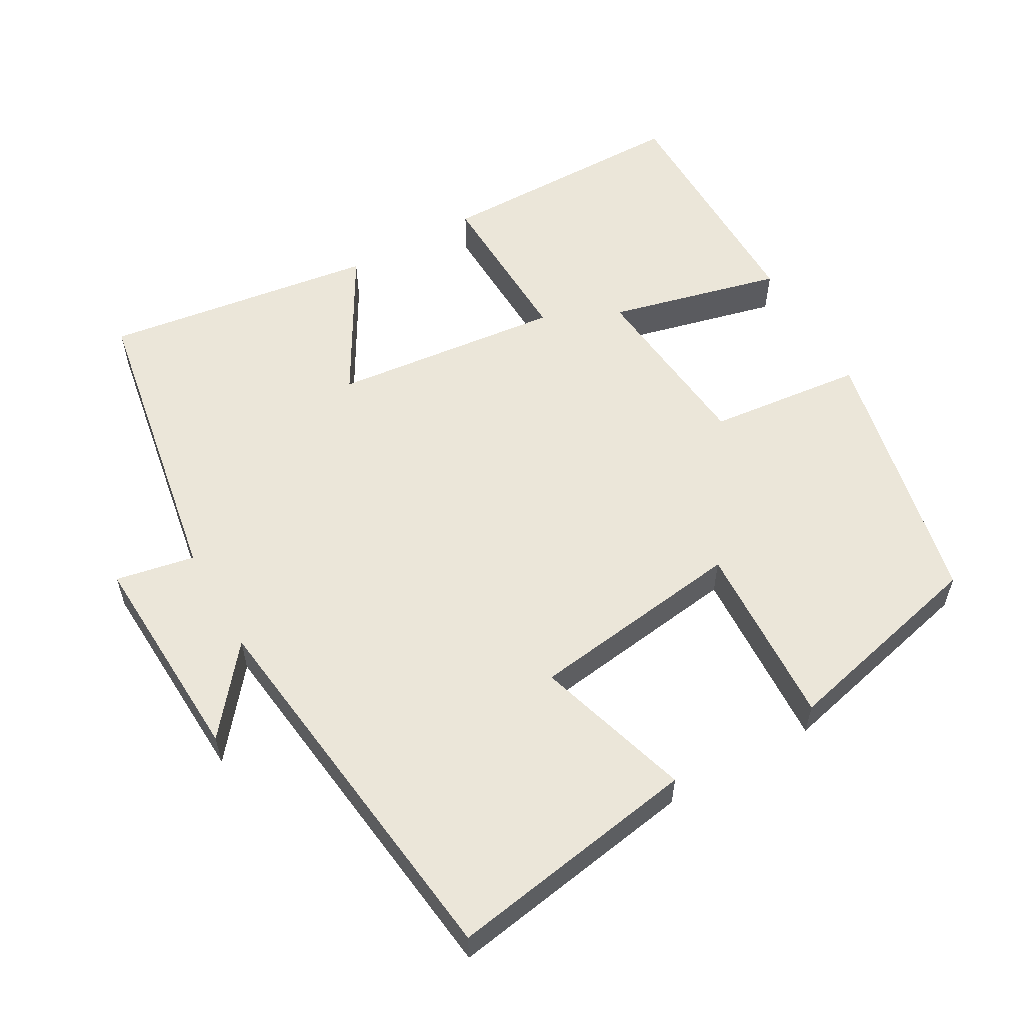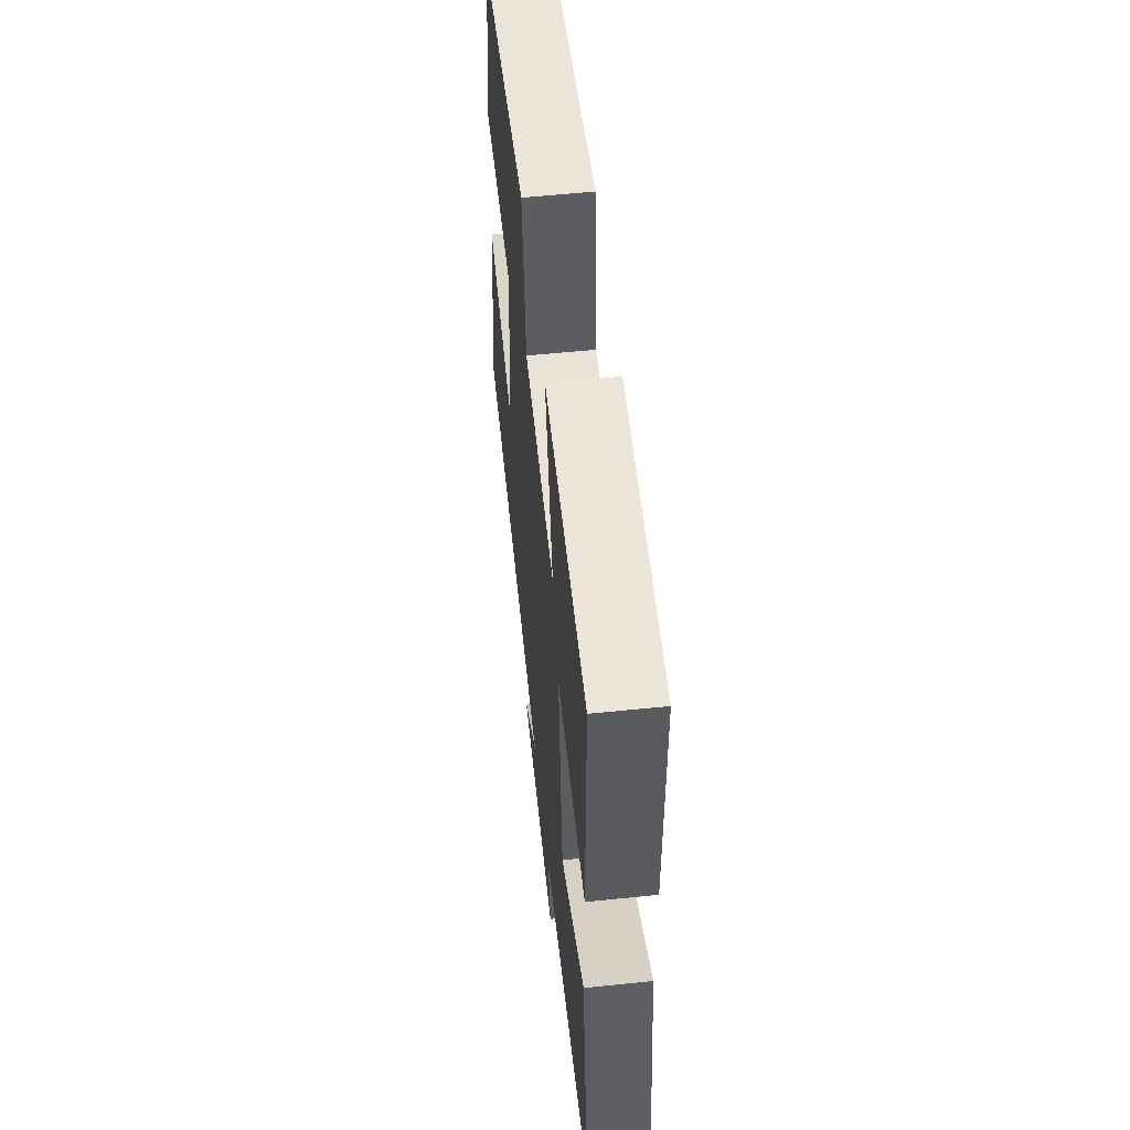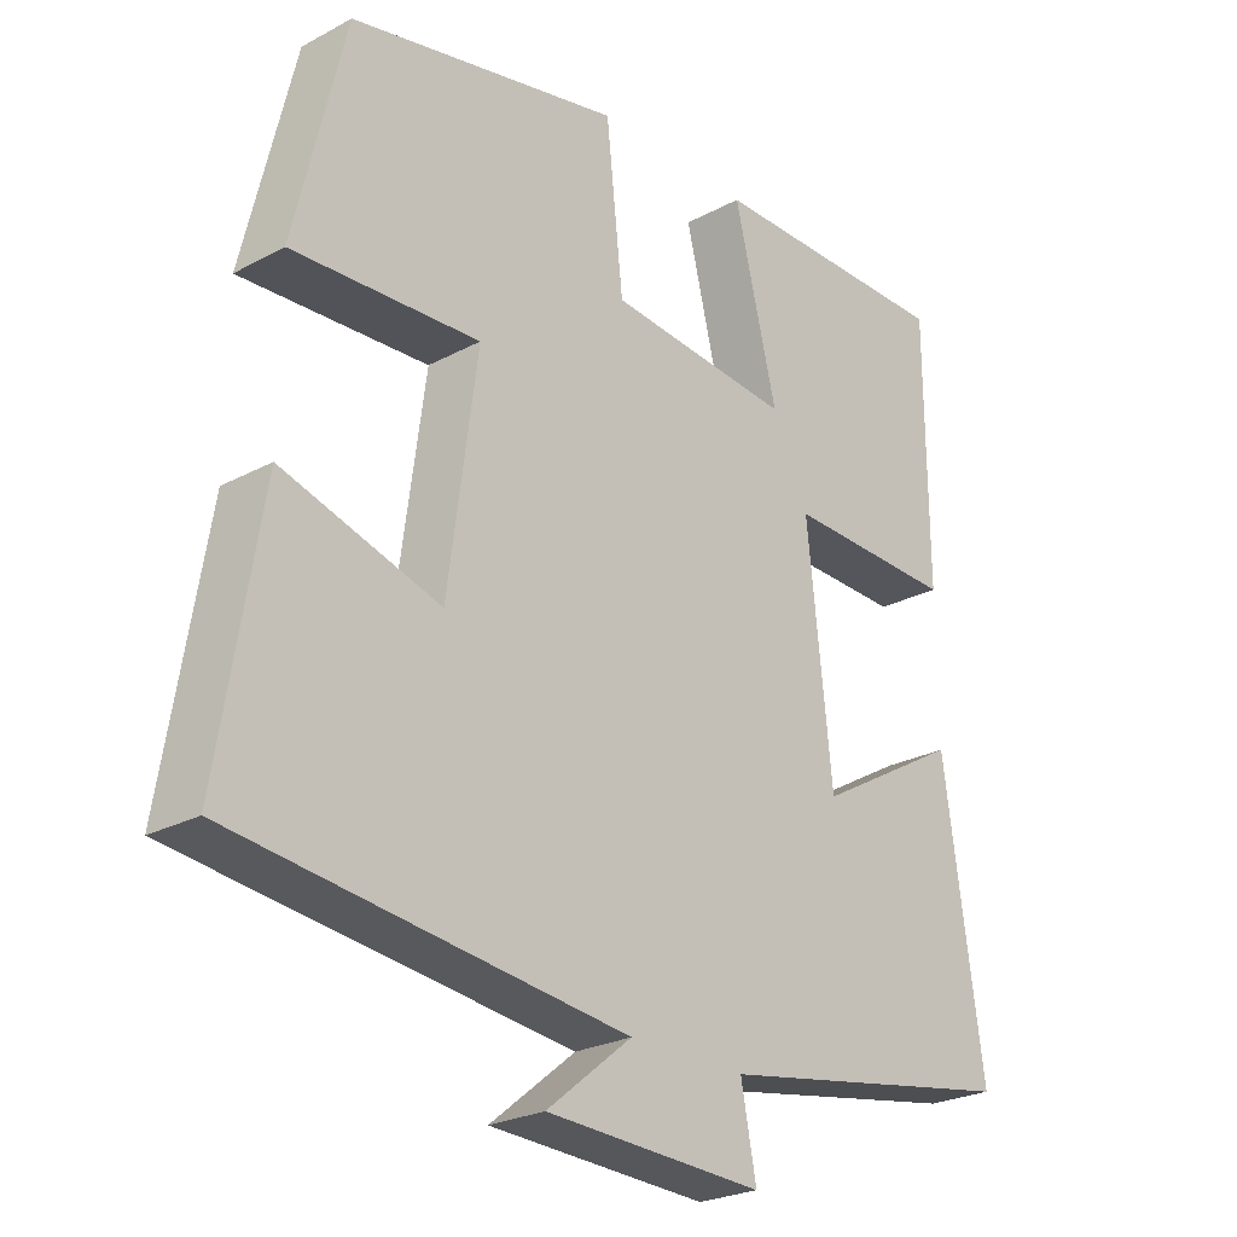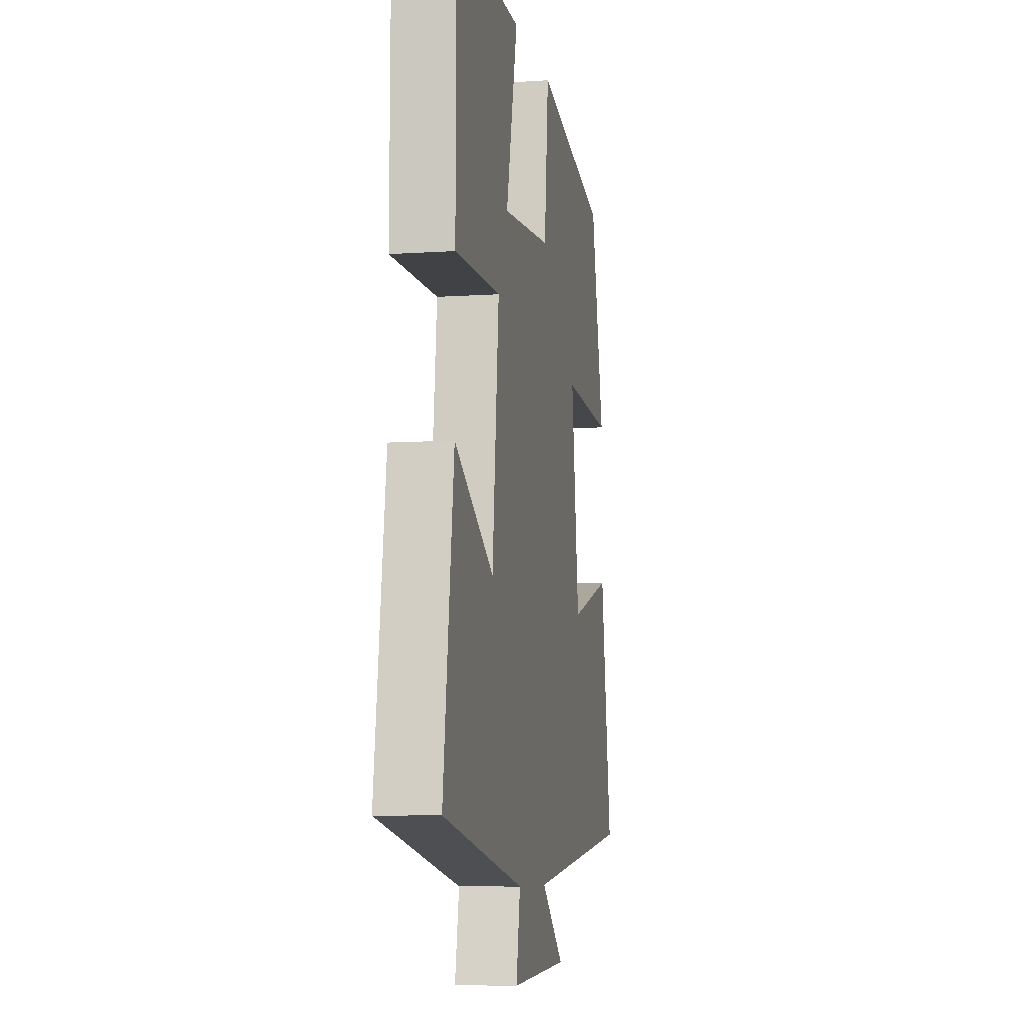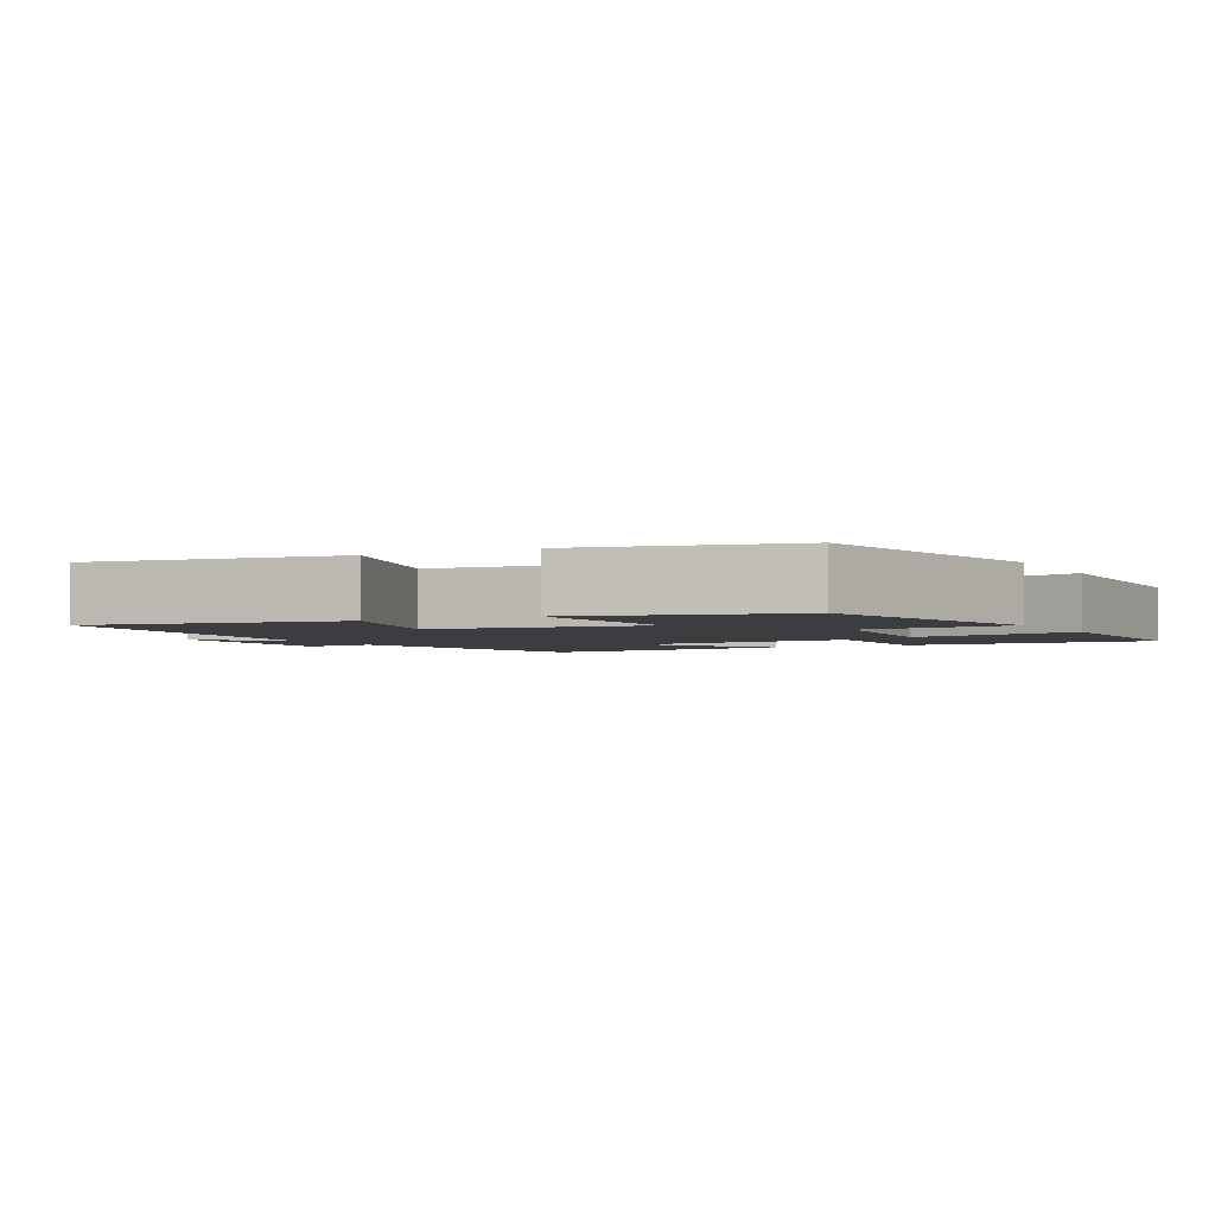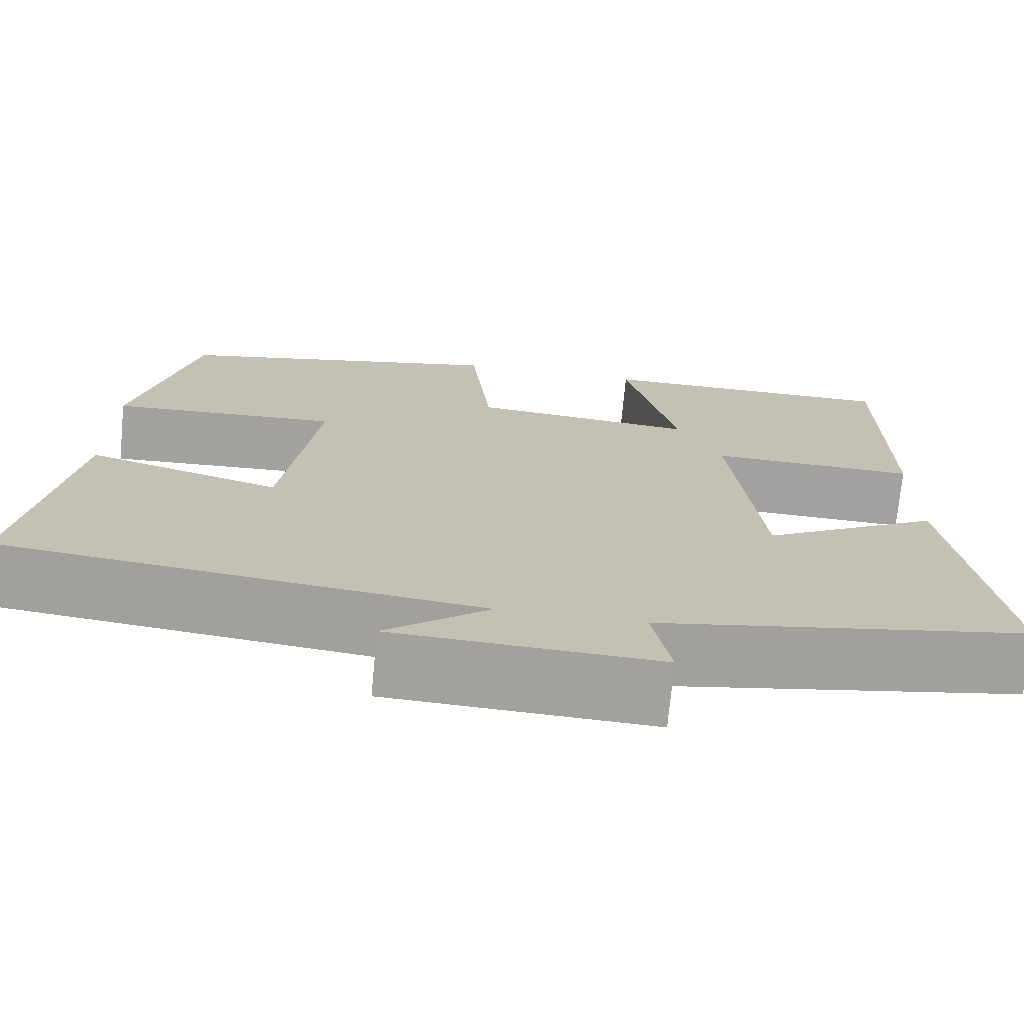
<metadata>
{"format":"obj","ext":"obj","renderer":"f3d","projection":"perspective","resolution":1024,"background":"white","views":[{"elev":57.0,"azim":-119.7,"up":"+Y"},{"elev":57.4,"azim":83.9,"up":"+Z"},{"elev":-24.9,"azim":-48.8,"up":"+Z"},{"elev":-7.8,"azim":100.6,"up":"+Z"},{"elev":-2.8,"azim":-62.1,"up":"+Y"},{"elev":-72.3,"azim":-5.4,"up":"+Z"}]}
</metadata>
<code>
v -0.557 0.07 -0.436
v -0.5 0.07 -0.088
v -0.284 0.07 -0.153
v -0.244 0.07 0.145
v -0.5 0.07 0.132
v -0.431 0.07 0.421
v -0.059 0.07 0.5
v -0.036 0.07 0.285
v 0.216 0.07 0.261
v 0.157 0.07 0.5
v 0.498 0.07 0.499
v 0.5 0.07 0.146
v 0.266 0.07 0.153
v 0.3 0.07 -0.165
v 0.5 0.07 -0.05
v 0.554 0.07 -0.427
v 0.137 0.07 -0.5
v 0.158 0.07 -0.609
v -0.14 0.07 -0.595
v -0.023 0.07 -0.5
v -0.557 0 -0.436
v -0.5 0 -0.088
v -0.284 0 -0.153
v -0.244 0 0.145
v -0.5 0 0.132
v -0.431 0 0.421
v -0.059 0 0.5
v -0.036 0 0.285
v 0.216 0 0.261
v 0.157 0 0.5
v 0.498 0 0.499
v 0.5 0 0.146
v 0.266 0 0.153
v 0.3 0 -0.165
v 0.5 0 -0.05
v 0.554 0 -0.427
v 0.137 0 -0.5
v 0.158 0 -0.609
v -0.14 0 -0.595
v -0.023 0 -0.5
f 17 18 19 20
f 14 15 16 17
f 13 14 17 20
f 10 11 12 13
f 9 10 13
f 8 9 13 20
f 4 5 6 7
f 3 4 7 8
f 20 1 2 3
f 3 8 20
f 40 39 38 37
f 37 36 35 34
f 40 37 34 33
f 33 32 31 30
f 33 30 29
f 40 33 29 28
f 27 26 25 24
f 28 27 24 23
f 23 22 21 40
f 40 28 23
f 1 21 22 2
f 2 22 23 3
f 3 23 24 4
f 4 24 25 5
f 5 25 26 6
f 6 26 27 7
f 7 27 28 8
f 8 28 29 9
f 9 29 30 10
f 10 30 31 11
f 11 31 32 12
f 12 32 33 13
f 13 33 34 14
f 14 34 35 15
f 15 35 36 16
f 16 36 37 17
f 17 37 38 18
f 18 38 39 19
f 19 39 40 20
f 20 40 21 1

</code>
